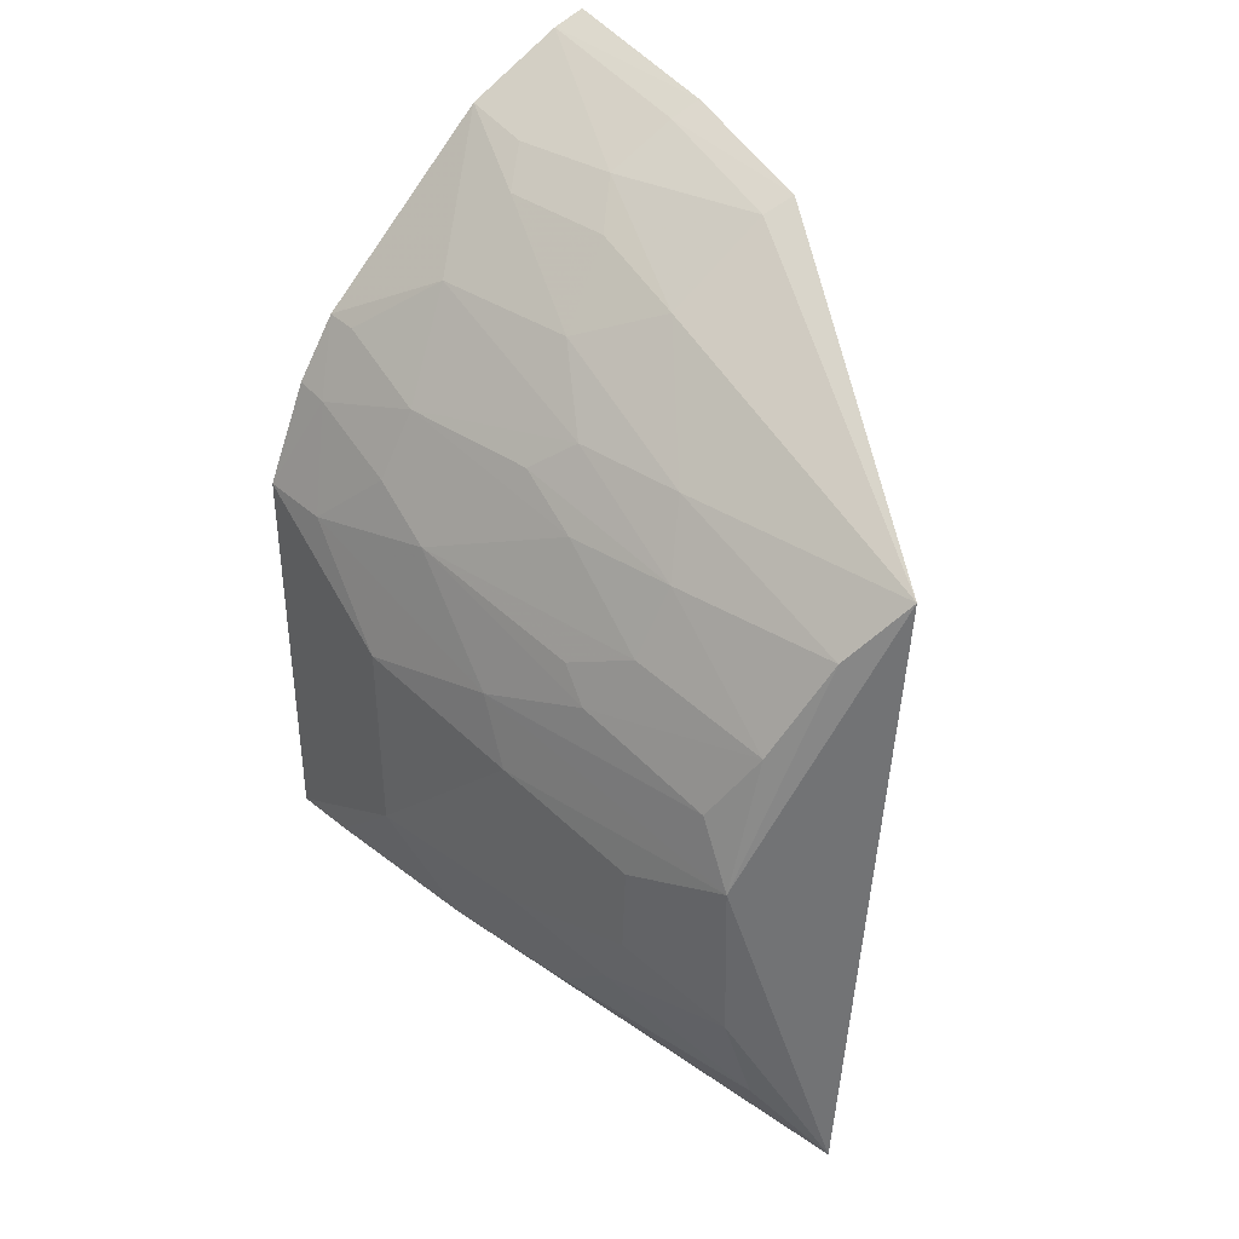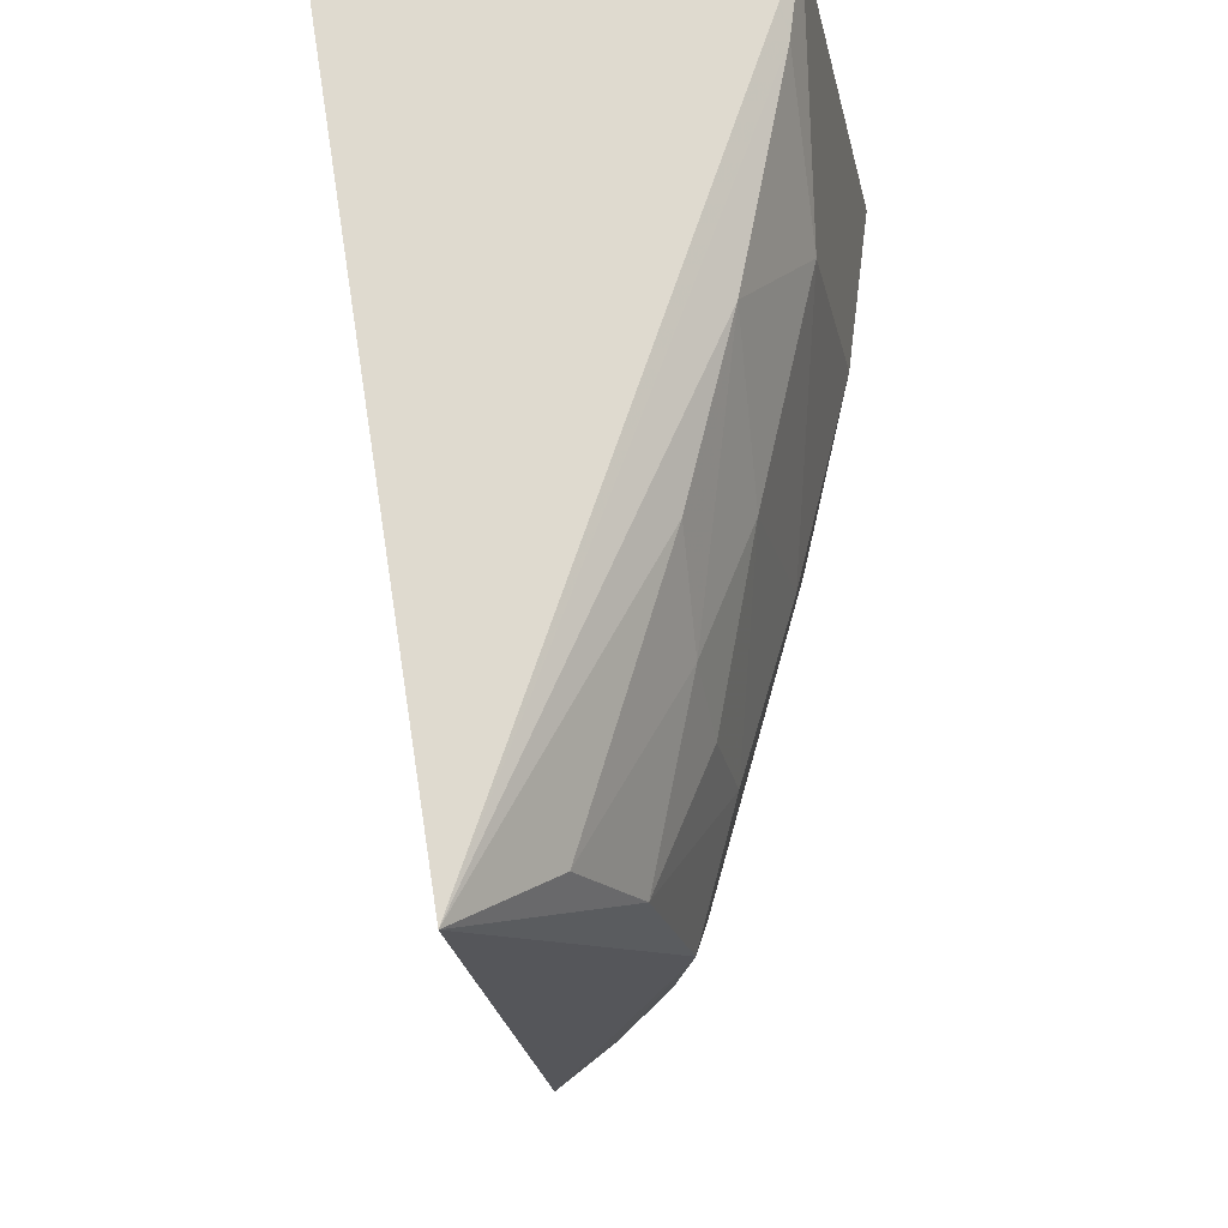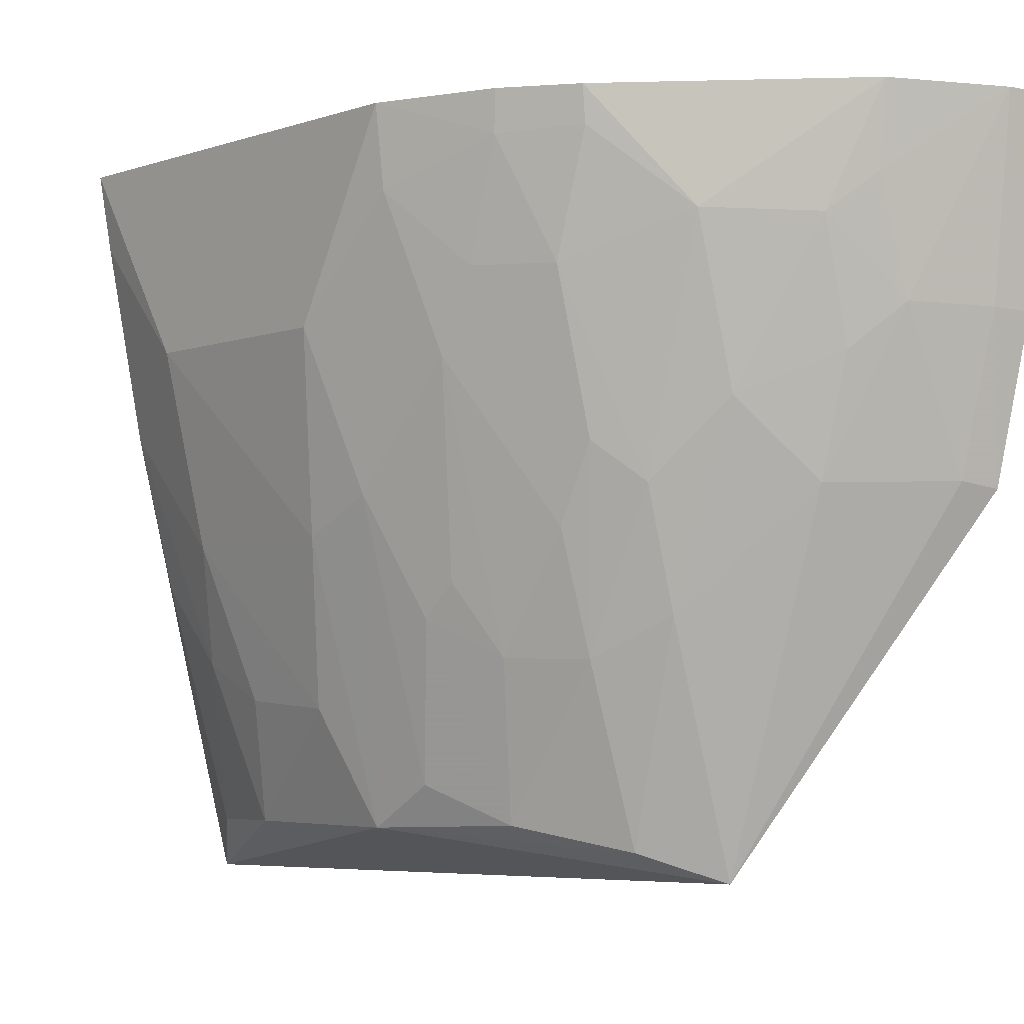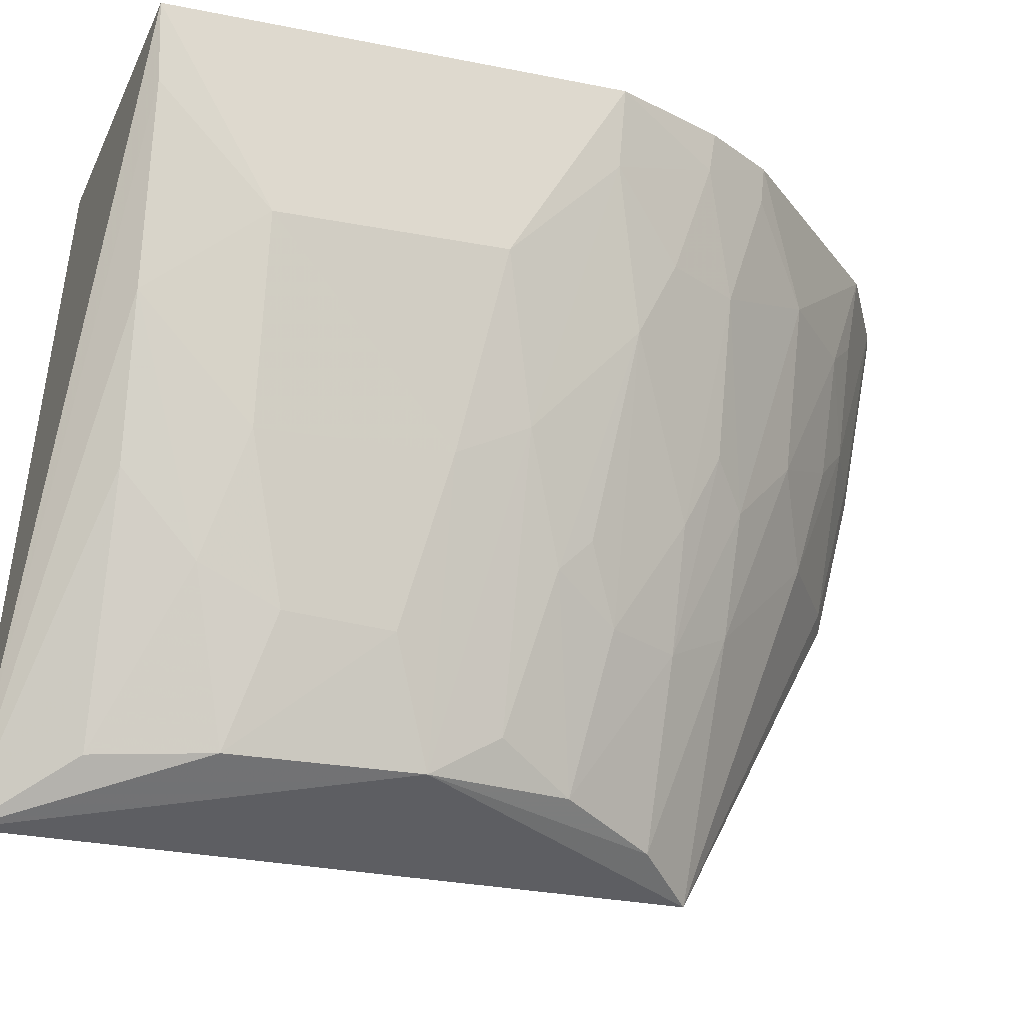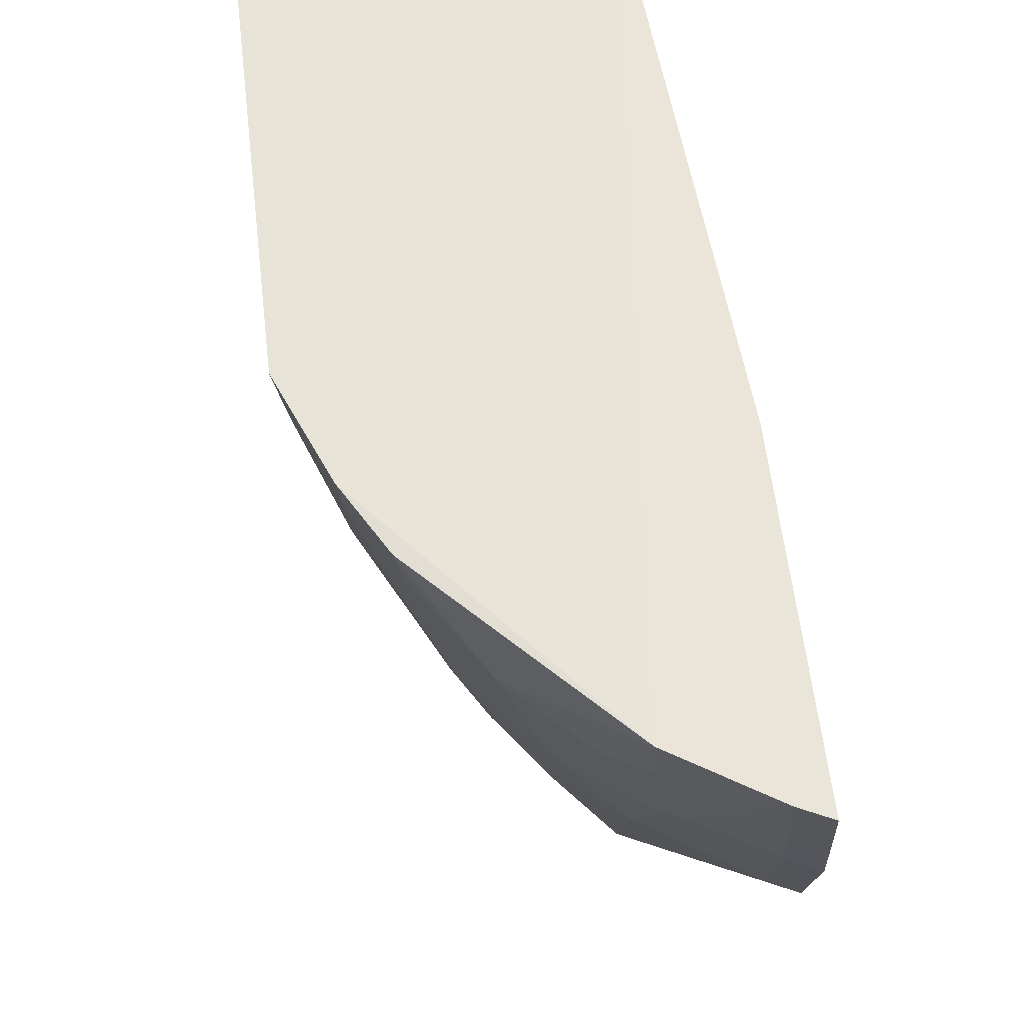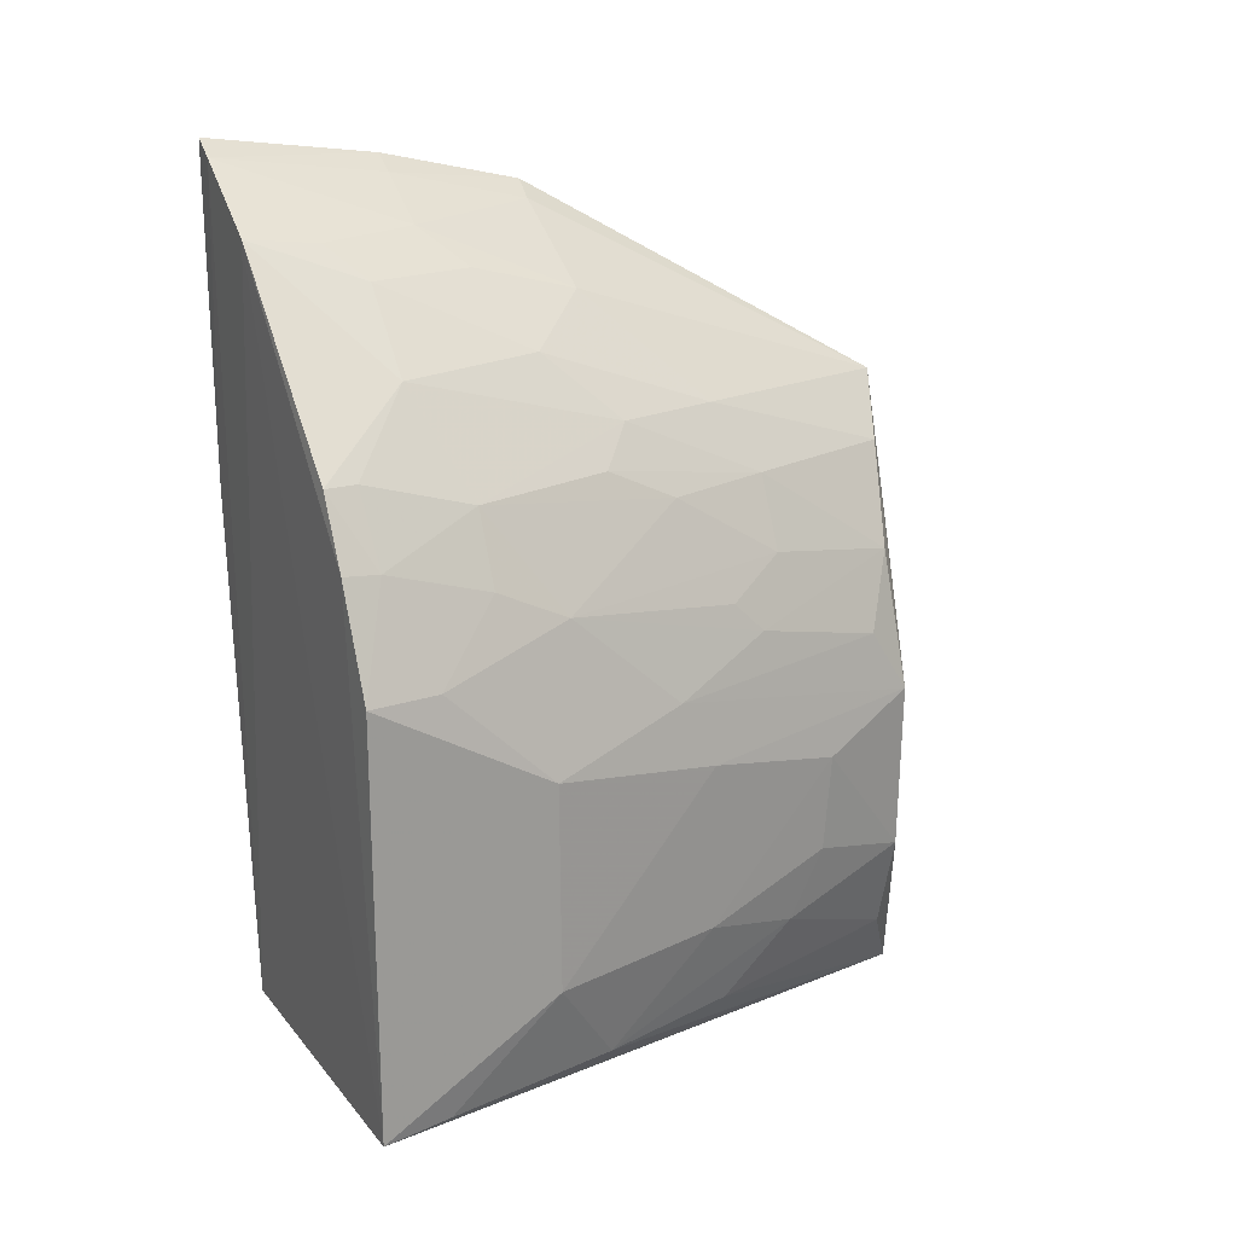
<metadata>
{"format":"obj","ext":"obj","renderer":"f3d","projection":"perspective","resolution":1024,"background":"white","views":[{"elev":37.2,"azim":-33.8,"up":"+Z"},{"elev":-17.9,"azim":-169.9,"up":"+Y"},{"elev":-4.2,"azim":-42.4,"up":"+Y"},{"elev":-24.7,"azim":-108.6,"up":"+Y"},{"elev":60.9,"azim":-6.8,"up":"+Y"},{"elev":20.7,"azim":-117.4,"up":"+Z"}]}
</metadata>
<code>
v -0.1564 -0.2771 0.03243
v -0.1805 -0.2812 -0.233
v -0.132 -0.007576 -0.2049
v -0.1664 -0.004989 0.1143
v -0.2692 -0.005423 -0.02808
v -0.1108 -0.08018 0.1306
v -0.2202 -0.2594 -0.08545
v -0.2342 -0.06419 0.0263
v -0.2688 -0.005606 -0.2006
v -0.1165 -0.007412 0.1427
v -0.1634 -0.1386 0.08223
v -0.1169 -0.1439 0.007252
v -0.2365 -0.005555 0.04145
v -0.2045 -0.2572 -0.0293
v -0.2662 -0.07983 -0.1572
v -0.2518 -0.004957 0.01469
v -0.1169 -0.007576 0.007252
v -0.1502 -0.07801 0.1099
v -0.1098 -0.1399 0.1154
v -0.2045 -0.1382 0.03999
v -0.1803 -0.2663 0.009069
v -0.2486 -0.09318 -0.01652
v -0.2664 -0.07906 -0.0718
v -0.2345 -0.1682 -0.198
v -0.2505 -0.02011 0.01269
v -0.1288 -0.006359 0.1373
v -0.1771 -0.04911 0.09677
v -0.1223 -0.1375 0.1099
v -0.1903 -0.1832 0.03813
v -0.2079 -0.0475 0.06728
v -0.2042 -0.1983 0.01121
v -0.2332 -0.1837 -0.04263
v -0.2353 -0.2156 -0.1015
v -0.2647 -0.03541 -0.02927
v -0.2498 -0.109 -0.1988
v -0.2345 -0.01907 0.04073
v -0.2487 -0.06342 -0.00169
v -0.1643 -0.03559 0.1097
v -0.1228 -0.07904 0.1252
v -0.1643 -0.09442 0.09497
v -0.1907 -0.1093 0.06687
v -0.2185 -0.1236 0.02614
v -0.2198 -0.2431 -0.05878
v -0.2191 -0.1976 -0.01702
v -0.2498 -0.1389 -0.05833
v -0.2507 -0.1533 -0.0862
v -0.2348 -0.2127 -0.1415
v -0.2489 -0.1541 -0.1567
v -0.2648 -0.03458 -0.1989
v -0.2185 -0.1527 0.01157
v -0.2324 -0.1709 -0.02972
v -0.2057 -0.2602 -0.1989
v -0.2186 -0.2592 -0.1561
v -0.234 -0.1987 -0.1704
f 7 2 1
f 9 3 2
f 9 4 3
f 12 1 2
f 12 2 3
f 15 5 9
f 16 9 5
f 16 4 9
f 16 13 4
f 17 10 6
f 17 12 3
f 19 1 12
f 19 17 6
f 19 12 17
f 21 14 7
f 21 7 1
f 23 5 15
f 25 13 16
f 25 16 5
f 26 17 3
f 26 3 4
f 26 10 17
f 26 6 10
f 28 11 1
f 28 1 19
f 28 18 11
f 29 1 11
f 29 21 1
f 30 8 20
f 30 27 4
f 30 4 13
f 31 14 21
f 31 29 20
f 31 21 29
f 34 5 23
f 34 25 5
f 35 2 24
f 36 25 8
f 36 13 25
f 36 30 13
f 36 8 30
f 37 22 8
f 37 8 25
f 37 34 22
f 37 25 34
f 38 26 4
f 38 18 26
f 38 27 18
f 38 4 27
f 39 26 18
f 39 6 26
f 39 18 28
f 39 28 19
f 39 19 6
f 40 11 18
f 40 18 27
f 41 29 11
f 41 20 29
f 41 30 20
f 41 27 30
f 41 40 27
f 41 11 40
f 42 31 20
f 42 20 8
f 43 7 14
f 43 14 32
f 44 32 14
f 44 14 31
f 45 32 22
f 45 43 32
f 45 7 43
f 45 34 23
f 45 22 34
f 46 23 15
f 46 45 23
f 46 33 7
f 46 7 45
f 48 15 35
f 48 46 15
f 48 47 33
f 48 33 46
f 49 35 15
f 49 15 9
f 49 9 2
f 49 2 35
f 50 42 8
f 50 8 22
f 50 22 44
f 50 44 31
f 50 31 42
f 51 44 22
f 51 22 32
f 51 32 44
f 52 24 2
f 53 7 33
f 53 33 47
f 53 52 2
f 53 2 7
f 54 48 35
f 54 35 24
f 54 24 52
f 54 52 53
f 54 53 47
f 54 47 48

</code>
